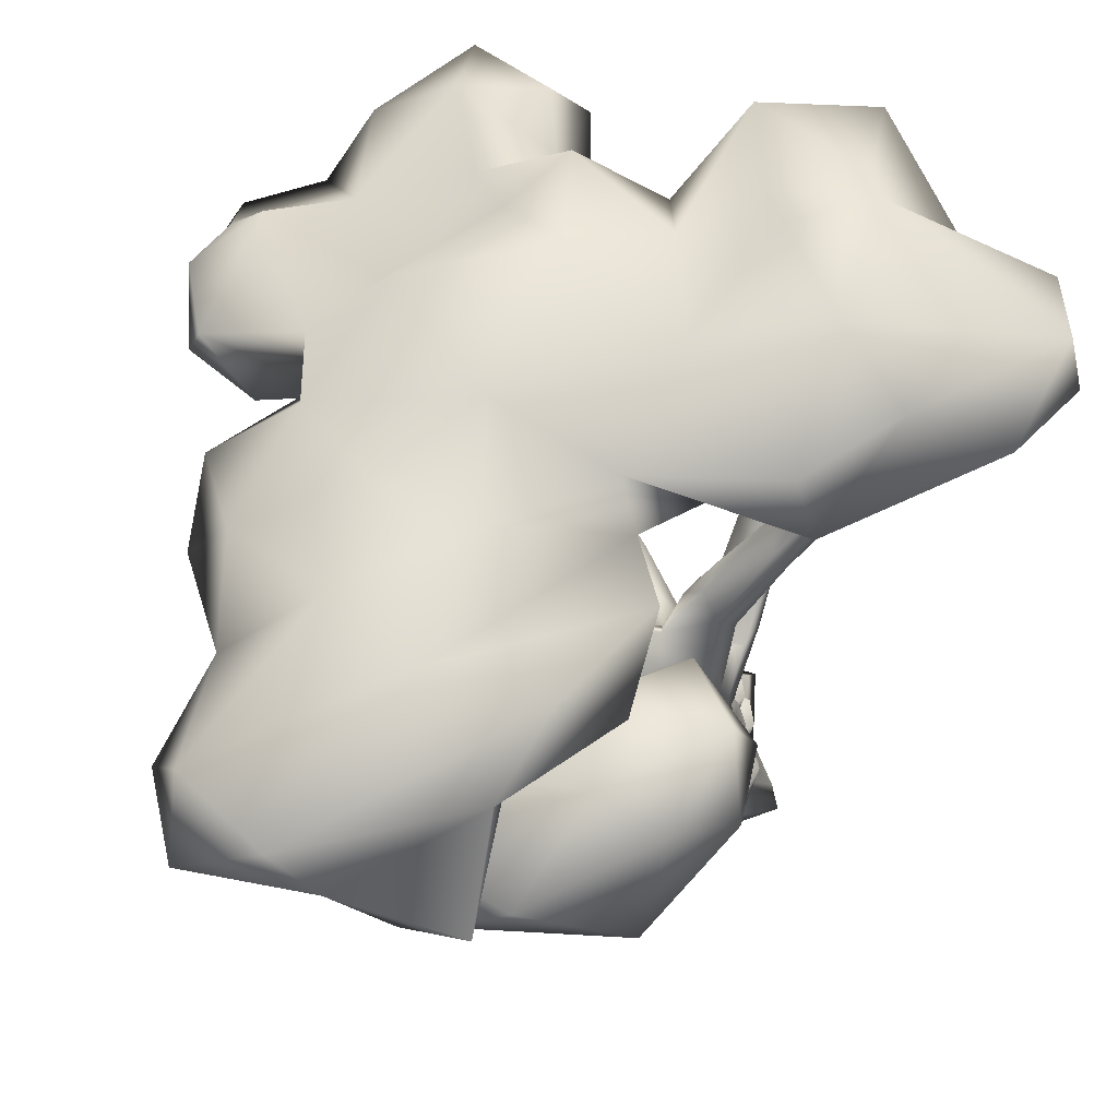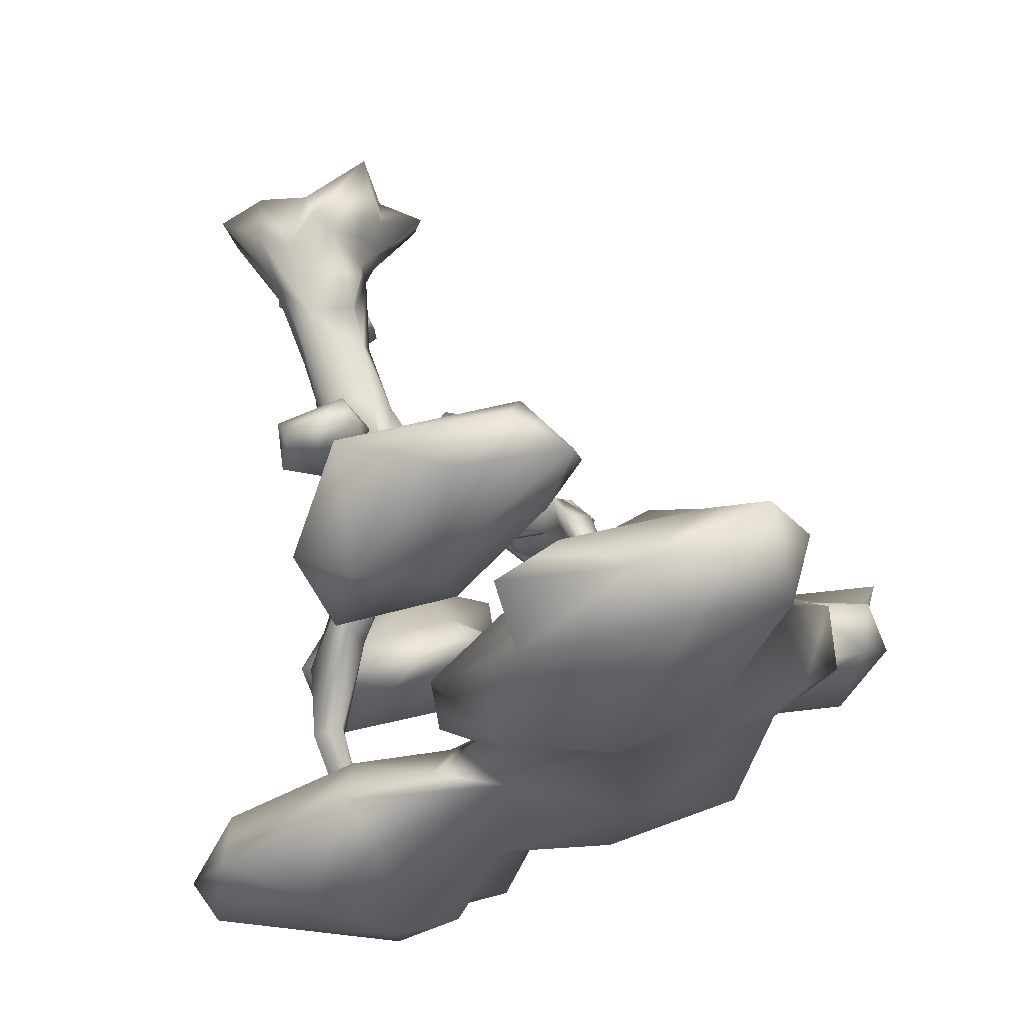
<metadata>
{"format":"obj","ext":"obj","renderer":"f3d","projection":"perspective","resolution":1024,"background":"white","views":[{"elev":72.3,"azim":18.7,"up":"+Y"},{"elev":60.7,"azim":170.3,"up":"+Z"}]}
</metadata>
<code>
g Arbol:default1
v -4.863 32.44 6.107
v -8.002 56.08 -2.612
v -2.099 53.53 -3.636
v -12.6 34.97 22.15
v -6.765 57.58 -12.94
v -15.74 40.35 23.02
v -8.698 52.5 -15.65
v 3.154 31.09 -30.15
v -0.00416 27.32 -21.34
v -10.31 53.46 -21.55
v -11.69 51.59 -24.69
v -10.84 28.47 -23.92
v -17.83 59.82 -3.754
v -16.85 56.89 -17.24
v -33.73 40.42 -8.153
v -28.71 57.54 25.91
v -21.08 44.03 18.24
v -2.539 52.81 12.31
v -43.64 45.18 -11.72
v -32.83 49.9 -7.737
v -20.36 42.96 -33.39
v -8.15 53.97 -32.61
v 9.119 52.4 -27.39
v 2.797 62.58 -15.17
v -21.06 59.3 29.63
v -35.81 42.11 -28.8
v -21.16 42.16 -8.769
v 15.88 48.95 -20.53
v -13.82 49.36 23.48
v -35.45 53.3 3.941
v -16.8 45.34 -22.95
v -25.72 48.65 -23.65
v -27.3 57.09 -10.88
v 5.48 54.92 -2.813
v -32.86 36.67 -11.24
v -19.89 48.74 -3.777
v 2.274 45.37 17.33
v 1.179 36.31 -12.19
v 2.116 36.56 22.93
v -8.709 38.08 -24.74
v -0.2841 41.8 3.792
v -10.85 36.7 -15.33
v -4.887 56.43 -25.05
v -29.2 49.3 11.31
v -22 33.12 -15.39
v -7.888 50.23 -33.47
v -23.75 37.42 -1.703
v -15.55 57.57 4.174
v 17.7 56.37 -21.6
v -30.71 38.54 -29.91
v -31.4 56.87 9.415
v -0.496 47.09 -21.9
v 8.71 60.06 -11.26
v -6.049 49.39 4.606
v 5.91 37.73 -27.18
v -2.144 29.68 -38.13
v -10.6 47.43 -8.557
v -43.63 37.25 -20.53
v -6.485 41.62 25.14
v 0.5811 52.07 -36.14
v -41.75 43.11 -6.125
v -5.907 44.34 9.334
v -10.17 49.14 -20.65
v -33.95 45.34 -20.29
v -29.77 53.19 16.82
v -0.1379 41.39 -12.28
v -25.62 49.4 4.466
v 16.34 54.77 -13.07
v -15.4 62.54 15.75
v -18.31 41.01 -16.05
v -6.796 60.13 14.75
v 1.26 56.18 -29.19
v -30.75 49.12 -4.451
v -3.738 34.26 -31.92
v 4.238 50.45 -6.095
v -30.4 54.35 -1.162
v -17.16 35.78 -13
v 7.401 34.73 -18.93
v -31.33 51.87 25.17
v -27.73 48.55 -13.31
v -17.42 36.17 13.78
v -4.038 50.52 -6.305
v -24.64 45.36 7.913
v 15.69 51.92 -27.59
v -12.44 51.75 30.01
v -37.98 38.69 -23.71
v 4.886 49.35 -15.08
v -8.695 52.22 19.94
v -6.573 32.61 -17.88
v -40.42 47.61 -5.96
v -10.7 32.86 -23.4
v -29.09 35.04 -3.475
v 3.014 47.55 -28.93
v -27.72 45.82 17.02
v -22.06 54.53 -19.24
v -28.68 34.88 -16.39
v -10.22 30.05 -30.42
v -21.34 33.47 -7.286
v -39.34 47.8 -16.23
v -2.371 36.85 6.913
v 3.992 44.92 8.544
v -19.72 38.42 -19.36
v -23.74 57.53 3.31
v 6.522 41.18 14.02
v -29.6 47.28 -30.28
v -9.84 39.48 10.67
v -27.86 51.72 31.09
v -30.27 43.1 -35.82
v 4.105 41.46 -19.31
v -23.52 49.38 27.07
v 9.794 49.05 -23.86
v -11.49 50.23 -1.927
v -3.585 45.65 16.01
v -13.27 47.16 5.025
v -1.825 34.11 17.97
v -5.084 37.52 -11.49
v 3.479 37.11 13.7
v 4.403 27.41 -25.67
v -2.938 53.36 4.418
v 5.852 39.32 7.713
v -26.71 46.31 -6.315
v -11.1 38.73 27.01
v -20.75 48.75 -26.72
v -28.97 39.72 -6.882
v -23.23 58.85 11.73
v -36.54 36.37 -15.76
v -19.18 53.08 -25.43
v -17.67 37.65 -6.834
v -42.31 40.64 -12.04
v -8.718 55.99 21.43
v -44.79 37.29 -14.79
v -4.449 28.6 -18.53
v 15.08 50.2 -13.97
v -35.78 43.63 -3.828
v 3.18 58.68 -5.027
v -14.31 45.65 16.19
v 19.35 53.55 -19.3
v -2.955 59.65 -21.85
v -28.5 32.82 -9.876
v -17.29 54.83 30.15
v 2.395 59.34 -25.93
v -42.64 42.09 -16.74
v -13.56 41.81 16.99
v -4.671 47.59 -30.67
v -23.15 46.71 -32.5
v -5.973 52.96 -0.001503
v -34.68 50.62 10.24
v -24.82 39.9 -32.15
v -3.665 26.75 -32.96
v -23.6 35.98 -19.3
v -7.356 54.09 29.75
v 0.6174 25.1 10.52
v -1.317 25.68 6.029
v 1.631 25.69 3.001
v -14.32 31.23 -10.22
v -17.44 28.46 -7.228
v -20.15 30.45 -7.163
v -14.2 30.77 -0.05554
v -13.24 28.38 -5.645
v -17.55 29.11 -10.43
v 3.176 29.3 9.609
v 6.357 28.78 6.614
v 6.198 25.61 8.727
v 0.02308 27.95 4.452
v -11.41 31 -3.04
v -0.2369 27.36 10.56
v 2.328 23.76 6.349
v -18.54 32.77 -7.178
v -17.25 32.81 -1.785
v -12.7 33.22 -2.108
v 5.338 25.6 3.945
v -18.05 31.22 -10.28
v 3.047 27.43 11.79
v -18 30.24 -3.278
v -14.99 33.42 -7.865
v 2.929 29.29 5.323
v -12.92 29.55 -8.52
v -15.94 33.92 -4.27
v -0.6972 28.44 7.807
v 3.293 27.24 2.925
v -15.35 28.91 -3.84
v 5.68 27.77 10.09
v -12.54 32.05 -7.521
v 0.5718 21.01 2.763
v 1.955 20.57 -6.461
v 3.226 13 2.659
v -9.541 27.76 -4.605
v -2.008 23.14 -3.475
v -2.785 25.99 2.754
v -6.137 28.7 4.288
v -2.153 14.62 1.863
v -1.168 3.987 4.803
v 5.009 0.2478 -2.049
v -1.822 6.805 -3.372
v 2.842 8.452 -3.156
v -3.788 29.91 -0.6312
v -4.666 0 8.82
v -6.902 27.76 -7.249
v -3.437 3.716 2.758
v 1.409 30.41 -2.885
v -13.44 28.34 -11.58
v 2.102 11.49 3.554
v -15.36 28.92 -9.297
v -1.675 35.73 -19.91
v -0.9922 30.46 -5.824
v -7.735 35.62 3.232
v -2.952 -0.2671 -5.771
v 2.346 20.65 0.06076
v 2.543 25.88 -13.38
v -3.607 28.21 -1.705
v 1.019 -1.82 -8.782
v -6.687 30.21 4.555
v -5.587 1.426 1.121
v 0.08804 28.58 -17.57
v -11.72 36.19 3.582
v -1.114 29.21 -15.78
v -7.492 29.65 1.438
v 7.457 1.773 0.8112
v 2.693 37.36 -6.867
v 2.862 5.8 5.763
v -8.876 35.86 5.794
v -0.6896 3.03 -6.379
v 0.3512 28.97 -4.405
v -15.87 46.99 14.34
v -4.475 4.174 -1.809
v -8.303 31.04 10.68
v -15.52 38.27 11.55
v -6.034 25.13 -1.471
v -7.375 29.4 12.96
v 1.148 35.75 -19.37
v -20.28 36.38 -13.06
v -1.119 35.55 -18.43
v -2.124 27.67 2.133
v -17.58 33.79 -11.68
v -19.22 33.42 -15.06
v 7.086 44.86 -11.79
v -13.42 40.32 10.62
v -18.3 35.1 -14.37
v 6.532 44.54 -14.4
v 2.025 24.28 -14.14
v -20.82 34.58 -13.47
v 4.74 -0.04992 5.154
v 1.673 30.63 -15.56
v -13.52 30.5 -8.645
v -3.757 1.707 -5.339
v -12.62 30.73 -9.765
v 3.704 2.078 -3.407
v -14.92 43.62 12.98
v -3.03 18.51 -0.8788
v 0.04679 32.3 -2.01
v -20.89 43.08 -14.53
v -23.06 42.28 -16.38
v -5.823 -0.9027 1.012
v 3.822 36.08 -6.487
v 3.164 14.36 -0.1065
v -18.2 46.66 13.3
v -3.004 9.165 4.691
v -5.482 32.31 3.398
v 4.486 7.762 0.5714
v -7.589 33.67 0.8203
v 0.9545 23.45 -2.332
v -15.1 41.07 14.24
v -5.997 30.71 11.66
v -14.75 40.54 10.47
v -5.38 31.51 8.913
v -10.41 33.29 2.654
v 1.067 26.99 -12.1
v -10.9 34.01 5.326
v 4.554 44.36 -11.63
v -1.247 25.29 -13.09
v 3.637 52.28 -15
v 6.139 40.68 -13.29
v 3.913 37.23 -12.05
v -2.864 30.22 1.949
v 5.035 52.62 -15.22
v -3.866 22.16 -2.557
v -2.949 31.49 -3.733
v 0.6997 26.39 0.8915
v 4.385 5.248 -1.854
v -7.347 28.37 -5.517
v -9.584 -1.489 -3.174
v -5.152 3.601 -0.02098
v -6.078 34.22 18.21
v 0.65 3.324 -5.926
v 2.253 23.34 -3.678
v -14.61 29.9 -8.439
v 5.478 3.779 4.838
v -10.37 37.08 3.908
v -12.04 29.38 -11.35
v -2.156 26.17 -2.958
v 0.461 2.78 5.751
v -3.996 29.2 5.998
v -3.089 22.52 -3.392
v 4.621 44.49 -14.23
v -0.7303 8.996 6.098
v -3.696 20.88 0.8372
v -20.05 33.31 -12.01
v -0.8369 18.38 -2.513
v -4.659 26.53 -1.227
v 0.2802 20.58 -7.872
v -8.432 37.05 17.87
v -2.038 10.18 1.346
v -7.814 31.44 0.1961
v -19.82 32.57 -13.12
v -1.452 33.78 -3.499
v -21.55 42.72 -16.71
v -2.693 14.16 0.3233
v -16.99 42.97 12.28
v -8.974 -1.801 -5.559
v 0.6675 34.6 -20.54
v -1.773 20.99 -3.766
v 1.768 8.29 5.24
v -9.68 34.47 6.342
v 1.575 29.56 -16.91
v -1.177 34.44 -5.839
v 4.233 52.51 -13.15
v -22.43 42.81 -14.14
v -0.03038 12.46 -2.459
v -17.2 41.04 13.25
v -1.769 11.7 3.785
v 2.852 21.91 -5.899
v 0.8918 0.9711 6.039
v 1.627 23.09 0.2409
v 2.647 18.33 -0.1603
v -14.49 38.32 12.41
v 6.5 38.78 -10.94
v -2.129 20.36 2.851
v 2.217 13.62 -1.932
v 5.426 52.59 -13.47
v -14.85 27.99 -10.6
v 8.508 -0.2744 2.117
v -3.17 6.025 1.673
v 4.238 8.323 2.998
v 3.182 -1.772 -8.856
v 2.737 -0.3153 -8.177
v -2.423 30.58 -5.191
v -16.79 45.88 15.12
v -2.17 1.809 -6.348
v -6.837 34.47 13.2
v 2.736 37.26 -11.21
v -3.453 6.647 -0.2319
v -0.02788 23.72 -13.71
v 1.78 17.7 -1.613
v 1.732 20.92 1.614
v 1.573 37.95 -9.004
v -10.41 33.62 17.85
v -10.33 26.53 -5.398
v -10.19 25.52 -7.189
v -8.811 26.26 -8.237
v -1.943 6.165 -3.461
v -2.478 5.22 -3.743
v -2.433 5.641 -5.744
v 0.5914 6.638 0.2262
v 2.408 5.72 0.9056
v -0.8931 5.865 -3.47
v -2.503 7.211 -3.093
v 1.027 7.769 -0.5329
v -2.274 7.913 -4.909
v -3.162 9.8 -0.9502
v 2.457 11.18 -0.1947
v -1.473 11.24 -4.479
v 0.1278 12.04 -0.6961
v 2.009 9.85 -1.889
v 4.588 6.415 -2.424
v -2.357 10.68 0.7645
v -1.122 5.163 -1.655
v 2.029 11.57 -3.085
v 3.644 4.949 -3.938
v -1.229 10.1 -5.259
v -0.7894 8.687 -1.212
v 3.207 8.463 -3.862
v 1.214 5.959 -5.782
v 2.263 6.997 -5.376
v 0.07258 10.07 0.784
v -0.1693 5.542 -2.743
v 2.917 6.862 -0.03768
v 1.536 8.91 -1.476
v 2.265 4.597 -1.622
v 0.6784 5.013 -6.065
v 1.2 6.98 -2.457
v 0.8845 6.646 -3.06
v -0.5819 9.171 -2.395
v 0.5484 4.716 -4.041
v -0.1806 9.029 -3.895
v -3.652 10.83 -3.134
v -0.8324 6.764 -5.479
v 0.1877 11.23 1.36
v 1.058 5.857 -4.984
v -0.3228 7.906 -6.422
v -2.964 9.799 -3.644
v 4.359 5.713 -0.608
v 2.978 7.761 -2.046
v 1.064 10.78 -4.802
v 0.1801 6.325 -3.39
v -0.1421 5.47 0.2339
v -0.2669 4.772 -4.476
v -1.523 7.518 -1.205
v -1.72 11.64 0.6481
v -1.444 4.853 -6.135
v 2.227 8.156 -5.751
v 0.8983 9.685 -4.209
v -0.9973 6.406 -5.049
v -3.502 11.24 -0.8223
v 2.478 10.4 -3.221
v -1.095 5.636 -6.782
v 3.608 6.108 -4.312
v 1.169 5.537 -3.781
v -0.9893 12 -2.451
v -0.6592 6.437 -1.171
v -2.04 8.485 -2.609
g Arbol:Arbol Arbol:TODO Tree_4
f 82 7 87
f 78 9 118
f 23 60 72
f 138 5 24
f 81 1 4
f 48 146 2
f 106 1 81
f 63 52 87
f 13 2 5
f 14 13 5
f 83 67 114
f 12 149 9
f 57 27 70
f 11 127 10
f 27 36 121
f 21 145 123
f 64 80 32
f 65 16 125
f 114 18 136
f 29 110 17
f 79 65 94
f 18 119 71
f 110 85 140
f 96 148 150
f 134 15 121
f 14 33 13
f 95 32 80
f 31 102 21
f 21 123 31
f 46 63 11
f 22 11 10
f 49 141 24
f 3 75 34
f 53 34 68
f 5 2 24
f 146 48 69
f 125 16 69
f 64 32 105
f 61 129 15
f 124 27 121
f 128 70 27
f 111 84 28
f 34 75 68
f 18 29 136
f 71 130 18
f 73 36 67
f 33 95 80
f 63 31 11
f 57 70 63
f 11 31 123
f 127 11 123
f 30 76 73
f 65 147 44
f 2 34 135
f 2 3 34
f 86 64 26
f 86 26 50
f 27 57 36
f 119 18 54
f 6 59 113
f 39 37 59
f 116 89 38
f 40 74 91
f 4 1 115
f 100 120 117
f 40 42 66
f 55 40 109
f 104 37 39
f 113 62 143
f 42 40 91
f 42 91 89
f 10 43 22
f 110 94 17
f 17 83 114
f 92 139 98
f 47 128 27
f 11 22 46
f 23 111 60
f 124 47 27
f 92 124 35
f 48 2 13
f 76 103 13
f 49 84 141
f 137 28 84
f 148 108 21
f 148 21 102
f 76 51 103
f 76 30 51
f 52 63 144
f 93 144 60
f 53 49 24
f 2 135 24
f 54 112 146
f 67 112 114
f 74 40 55
f 78 8 55
f 9 149 118
f 55 8 74
f 112 82 146
f 3 82 75
f 129 126 15
f 86 50 96
f 4 122 6
f 39 122 4
f 46 22 60
f 60 22 72
f 129 61 19
f 99 90 20
f 62 113 101
f 100 106 41
f 7 63 87
f 63 7 57
f 86 142 64
f 64 99 80
f 65 125 51
f 51 147 65
f 66 116 38
f 78 55 109
f 147 67 44
f 147 73 67
f 68 49 53
f 84 49 137
f 16 25 69
f 130 71 25
f 63 70 31
f 70 102 31
f 25 71 69
f 71 119 69
f 72 22 43
f 138 24 141
f 73 76 20
f 20 90 73
f 56 97 74
f 8 56 74
f 133 68 75
f 87 111 28
f 76 33 20
f 33 76 13
f 102 70 77
f 128 47 98
f 78 38 9
f 78 66 38
f 16 65 79
f 107 25 16
f 80 20 33
f 99 20 80
f 106 81 143
f 6 81 4
f 57 82 112
f 82 57 7
f 44 67 83
f 94 83 17
f 111 23 84
f 141 84 23
f 85 110 29
f 130 140 151
f 86 58 142
f 58 86 126
f 82 87 75
f 87 133 75
f 18 88 29
f 29 88 151
f 12 9 132
f 9 38 132
f 61 90 19
f 134 73 90
f 91 12 89
f 97 91 74
f 47 124 92
f 92 98 47
f 144 93 52
f 52 111 87
f 44 83 94
f 65 44 94
f 14 95 33
f 10 127 14
f 126 86 96
f 92 35 139
f 97 149 12
f 12 91 97
f 139 45 98
f 45 77 98
f 142 99 64
f 99 19 90
f 117 1 100
f 106 100 1
f 101 41 62
f 120 100 41
f 77 45 102
f 96 150 45
f 103 48 13
f 48 125 69
f 104 101 37
f 101 120 41
f 26 64 105
f 21 108 145
f 41 106 62
f 106 143 62
f 107 79 94
f 79 107 16
f 108 26 105
f 26 108 50
f 40 66 109
f 109 66 78
f 140 107 110
f 107 94 110
f 52 93 111
f 111 93 60
f 57 112 36
f 67 36 112
f 113 37 101
f 113 59 37
f 114 112 54
f 114 54 18
f 4 115 39
f 104 39 117
f 116 42 89
f 42 116 66
f 117 115 1
f 39 115 117
f 118 8 78
f 118 149 8
f 146 119 54
f 69 119 146
f 104 117 120
f 120 101 104
f 121 73 134
f 73 121 36
f 39 59 122
f 59 6 122
f 105 32 123
f 32 127 123
f 121 15 124
f 15 35 124
f 103 125 48
f 103 51 125
f 35 126 96
f 126 35 15
f 32 95 127
f 127 95 14
f 98 77 128
f 77 70 128
f 58 131 142
f 131 58 126
f 130 88 18
f 151 88 130
f 131 129 142
f 129 131 126
f 89 12 132
f 38 89 132
f 137 133 28
f 87 28 133
f 134 61 15
f 61 134 90
f 135 53 24
f 53 135 34
f 29 17 136
f 17 114 136
f 137 68 133
f 49 68 137
f 5 138 43
f 43 138 141
f 139 96 45
f 35 96 139
f 25 107 140
f 140 130 25
f 72 43 141
f 72 141 23
f 19 142 129
f 19 99 142
f 143 81 6
f 143 6 113
f 46 60 144
f 63 46 144
f 108 105 145
f 105 123 145
f 3 146 82
f 146 3 2
f 147 51 30
f 30 73 147
f 148 50 108
f 96 50 148
f 56 8 149
f 149 97 56
f 102 150 148
f 102 45 150
f 151 85 29
f 151 140 85
f 5 10 14
f 43 10 5
f 161 162 176
f 153 154 167
f 178 170 175
f 157 160 156
f 158 169 174
f 156 160 159
f 159 158 181
f 183 165 177
f 155 177 160
f 175 172 168
f 152 173 166
f 163 173 152
f 162 180 176
f 171 163 167
f 162 163 171
f 162 182 163
f 164 154 153
f 176 179 161
f 165 158 159
f 170 169 158
f 152 166 153
f 164 153 179
f 153 167 152
f 152 167 163
f 172 157 168
f 174 169 157
f 168 157 169
f 178 169 170
f 165 183 170
f 170 158 165
f 162 171 180
f 167 154 171
f 157 172 160
f 160 172 155
f 161 166 173
f 161 182 162
f 174 181 158
f 157 156 174
f 170 183 175
f 155 172 175
f 164 179 176
f 180 164 176
f 165 159 177
f 159 160 177
f 175 168 178
f 168 169 178
f 179 166 161
f 166 179 153
f 154 164 180
f 180 171 154
f 181 156 159
f 181 174 156
f 182 161 173
f 173 163 182
f 183 177 155
f 183 155 175
f 327 191 202
f 300 240 185
f 311 342 300
f 259 279 255
f 321 208 324
f 307 318 194
f 296 191 327
f 324 208 186
f 327 184 233 189
f 274 233 278 196
f 249 276 311
f 349 198 188
f 323 261 223
f 348 349 293 276
f 217 299 190
f 258 274 206
f 341 307 194
f 202 295 312
f 282 281 213
f 253 309 193
f 218 279 259
f 245 309 225
f 309 207 193
f 195 284 328
f 245 207 309
f 210 260 196
f 198 246 280
f 199 197 192
f 322 291 197
f 196 277 210
f 200 250 323
f 192 257 332
f 210 336 290
f 191 307 341
f 200 254 250
f 205 223 261
f 198 289 246
f 333 202 287
f 186 184 202
f 244 286 187
f 330 235 201
f 267 270 285
f 240 321 185
f 205 273 223
f 305 250 219
f 249 311 298
f 210 277 336
f 340 345 294
f 206 237 221
f 303 260 210
f 247 193 335
f 247 335 284
f 261 188 290
f 253 193 242
f 333 287 331
f 321 240 209
f 209 285 321
f 299 210 290
f 299 303 210
f 207 338 211
f 193 207 211
f 285 270 311
f 190 212 217
f 274 265 292
f 213 197 199
f 197 253 322
f 240 300 342
f 223 326 254
f 288 215 264
f 313 268 212
f 216 204 214
f 326 272 236
f 340 294 273
f 217 266 299
f 268 227 266
f 218 193 247
f 242 193 331
f 250 254 219
f 219 236 269
f 203 304 330
f 276 347 348
f 255 195 328
f 340 273 336
f 277 315 340
f 212 190 226
f 322 220 291
f 313 325 268
f 288 264 237
f 222 194 318
f 334 338 222
f 200 323 223
f 326 223 273
f 266 227 319
f 199 282 213
f 332 302 341
f 248 224 325
f 226 190 229
f 227 268 325
f 204 310 214
f 232 204 216
f 234 241 297
f 304 235 330
f 232 230 204
f 230 232 243
f 244 280 246
f 269 294 345 219
f 239 236 272
f 252 235 241
f 237 325 221
f 201 235 238 289
f 271 294 269 316
f 329 236 239 275
f 258 313 212
f 212 226 258
f 294 239 273
f 271 275 294
f 342 214 240
f 314 209 240
f 297 304 203
f 253 242 322
f 285 209 267
f 246 234 244
f 244 234 297
f 245 225 194
f 222 338 194
f 250 305 196
f 238 234 246 289
f 284 279 247
f 279 218 247
f 248 256 224
f 249 318 307
f 307 191 296
f 250 196 278
f 306 251 238
f 241 317 252
f 306 317 251
f 231 251 317
f 329 316 269 236
f 274 292 233
f 306 252 317
f 252 306 235
f 276 293 311
f 311 188 261
f 253 213 281
f 197 213 253
f 236 254 326
f 343 255 328
f 324 185 321
f 256 337 224
f 308 248 264
f 342 270 214
f 255 333 259
f 218 259 333
f 196 260 206
f 206 288 237
f 341 194 225
f 332 341 282
f 262 227 325
f 262 337 319
f 265 263 292
f 323 278 344 208
f 264 215 319
f 308 264 319
f 339 258 226
f 215 266 319
f 215 260 303
f 263 339 301
f 301 283 263
f 267 243 270
f 267 209 243
f 238 231 234
f 212 268 217
f 268 266 217
f 332 199 192
f 332 282 199
f 242 220 322
f 202 220 287
f 271 316 275
f 326 273 272
f 272 273 239
f 343 328 318
f 328 284 318
f 274 196 206
f 275 316 329
f 336 205 290
f 205 336 273
f 278 233 184 344
f 195 255 279
f 195 279 284
f 187 280 244
f 299 290 280
f 281 309 253
f 309 281 282
f 188 198 290
f 290 198 280
f 309 282 225
f 225 282 341
f 229 292 263
f 222 318 284
f 284 335 222
f 297 203 286
f 228 187 347 276
f 242 287 220
f 242 331 287
f 288 260 215
f 206 260 288
f 292 189 233
f 343 298 185
f 324 343 185
f 197 291 192
f 220 312 291
f 216 214 270
f 270 243 216
f 291 312 192
f 190 189 292
f 190 292 229
f 293 349 188
f 293 188 311
f 295 257 192
f 296 276 249
f 307 296 249
f 241 234 231
f 231 317 241
f 224 337 262
f 190 299 189
f 228 189 299
f 298 300 185
f 248 237 264
f 261 323 208
f 320 191 302
f 341 302 191
f 266 215 303
f 303 299 266
f 297 241 304
f 241 235 304
f 196 305 277
f 299 280 187
f 228 299 187
f 193 211 334
f 335 334 222
f 301 339 226
f 232 216 243
f 285 261 208
f 311 261 285
f 319 227 262
f 256 308 319
f 256 248 308
f 306 238 235
f 230 243 314 310
f 204 230 310
f 258 221 313
f 206 221 258
f 218 333 331
f 193 218 331
f 229 346 226
f 312 295 192
f 221 325 313
f 337 256 319
f 310 314 214
f 214 314 240
f 202 320 295
f 294 275 239
f 277 305 315
f 249 298 318
f 254 236 219
f 290 205 261
f 202 191 320
f 250 278 323
f 324 186 255
f 343 324 255
f 220 202 312
f 224 262 325
f 298 311 300
f 286 244 297
f 333 186 202
f 333 255 186
f 211 338 334
f 334 335 193
f 277 340 336
f 207 245 338
f 338 245 194
f 265 339 263
f 265 258 339
f 258 265 274
f 200 223 254
f 251 231 238
f 248 325 237
f 318 298 343
f 320 302 332
f 320 257 295
f 257 320 332
f 296 189 228
f 296 228 276
f 202 184 327
f 344 184 186
f 208 344 186
f 321 285 208
f 314 243 209
f 340 315 345
f 305 219 345 315
f 283 301 346
f 226 346 301
f 283 229 263
f 283 346 229
f 286 203 347 187
f 348 347 203 330
f 201 349 348 330
f 289 349 201
f 289 198 349
f 350 352 351
f 351 352 399
f 409 355 366
f 406 388 380
f 371 377 392
f 397 381 357
f 369 401 382
f 359 403 385
f 374 365 359
f 367 361 408
f 363 374 382
f 360 367 362
f 366 355 383
f 364 376 391
f 387 362 398
f 408 385 403
f 353 395 354
f 395 378 354
f 367 360 404
f 401 369 393
f 368 388 406
f 368 364 391
f 361 393 369
f 390 359 385
f 370 397 357
f 410 358 356
f 400 389 384
f 356 358 386
f 372 405 402
f 350 351 375
f 373 389 400
f 373 371 392
f 360 374 363
f 360 362 387
f 372 394 407
f 351 396 375
f 376 353 354
f 380 355 409
f 377 370 357
f 384 358 410
f 378 368 391
f 383 388 368
f 379 405 372
f 379 372 407
f 380 353 376
f 376 364 380
f 381 373 392
f 386 389 373
f 390 382 359
f 359 382 374
f 383 378 366
f 378 383 368
f 384 370 377
f 377 371 384
f 385 361 369
f 385 408 361
f 386 381 356
f 381 386 373
f 374 387 365
f 360 387 374
f 355 380 388
f 383 355 388
f 358 384 389
f 386 358 389
f 390 385 369
f 390 369 382
f 376 354 391
f 391 354 378
f 377 357 392
f 392 357 381
f 393 367 404
f 393 361 367
f 394 350 375
f 402 352 350
f 366 378 395
f 366 395 409
f 396 379 407
f 399 405 379
f 356 381 397
f 356 397 410
f 398 365 387
f 365 403 359
f 399 396 351
f 396 399 379
f 371 400 384
f 371 373 400
f 401 393 404
f 382 401 363
f 402 350 394
f 394 372 402
f 398 403 365
f 408 403 398
f 404 360 363
f 401 404 363
f 352 402 405
f 399 352 405
f 364 406 380
f 364 368 406
f 394 375 407
f 407 375 396
f 408 398 362
f 362 367 408
f 353 409 395
f 380 409 353
f 370 410 397
f 384 410 370
f 296 327 189
f 342 311 270

</code>
